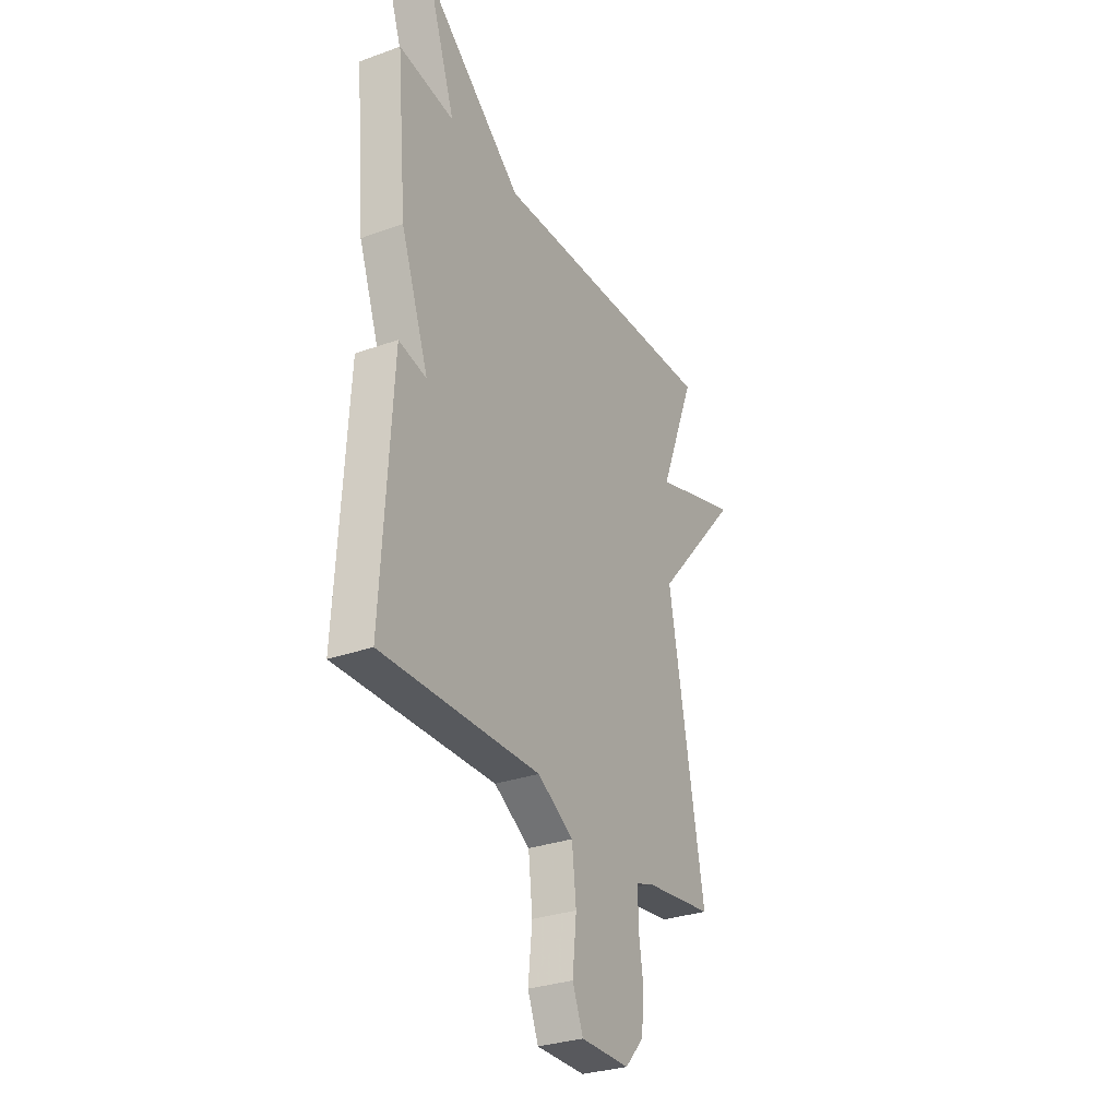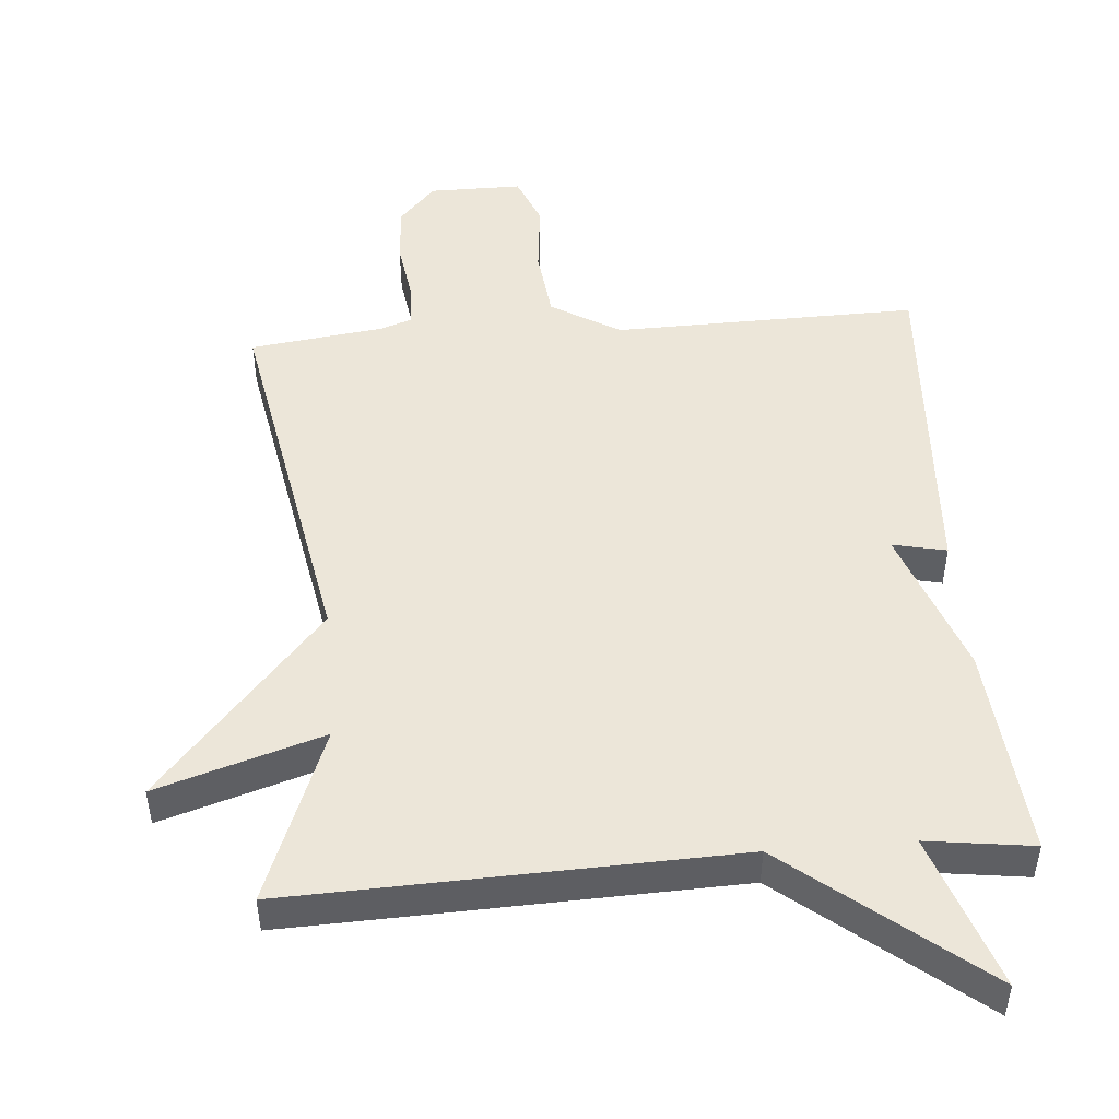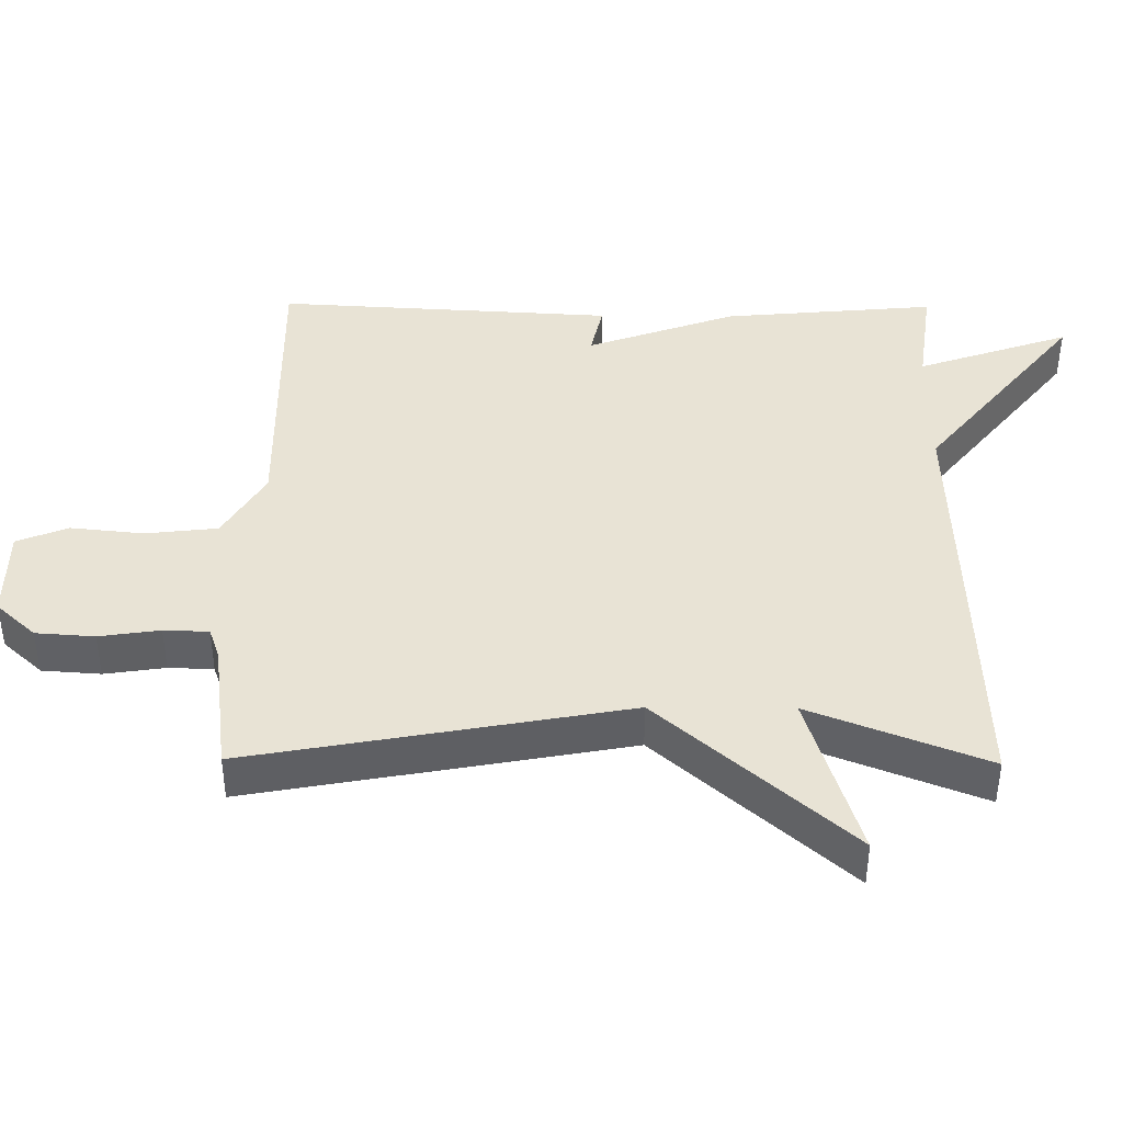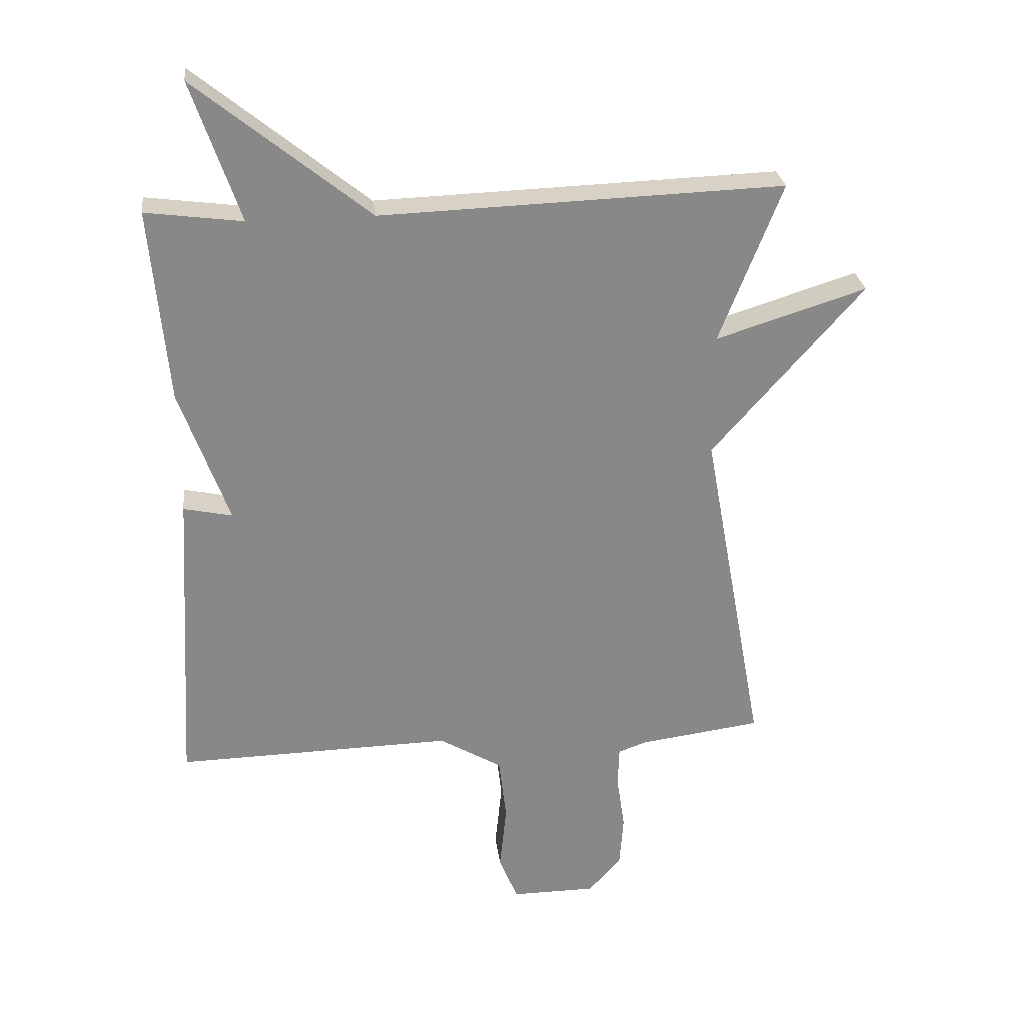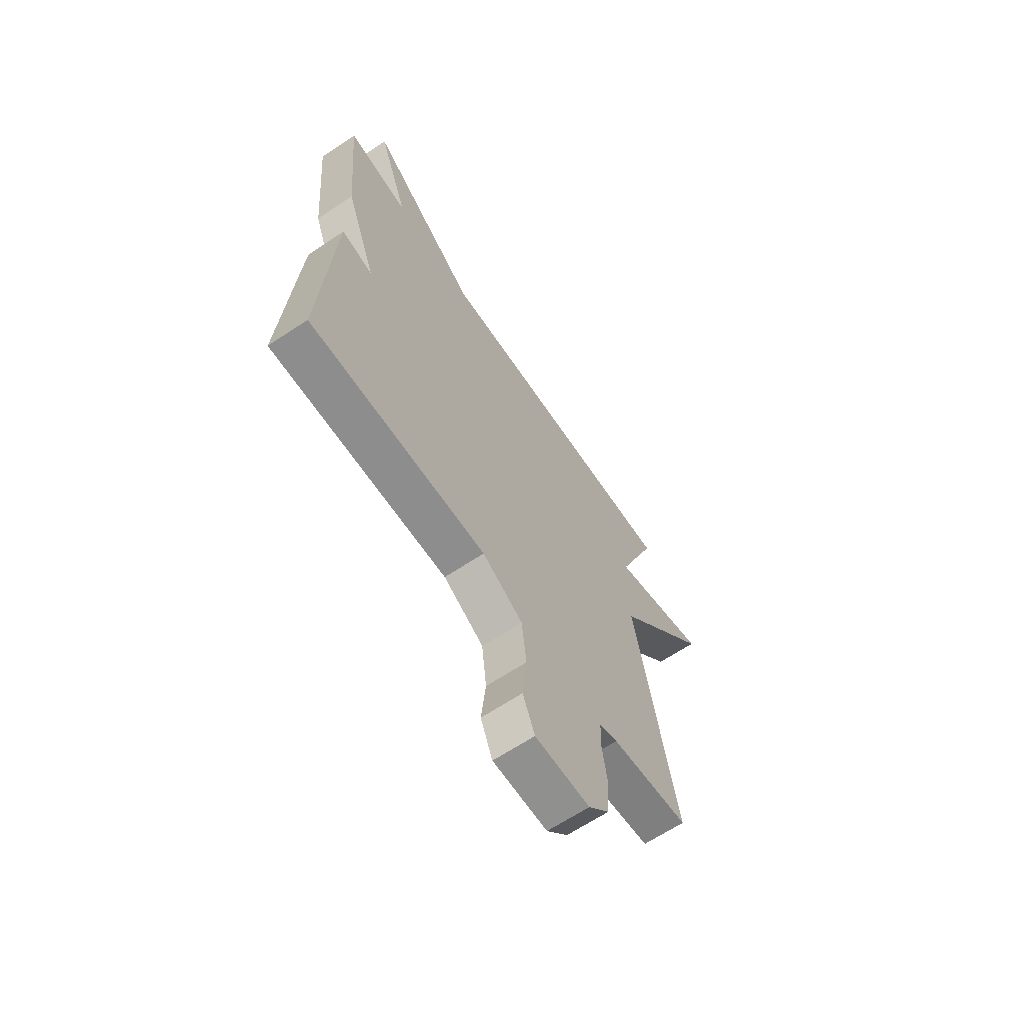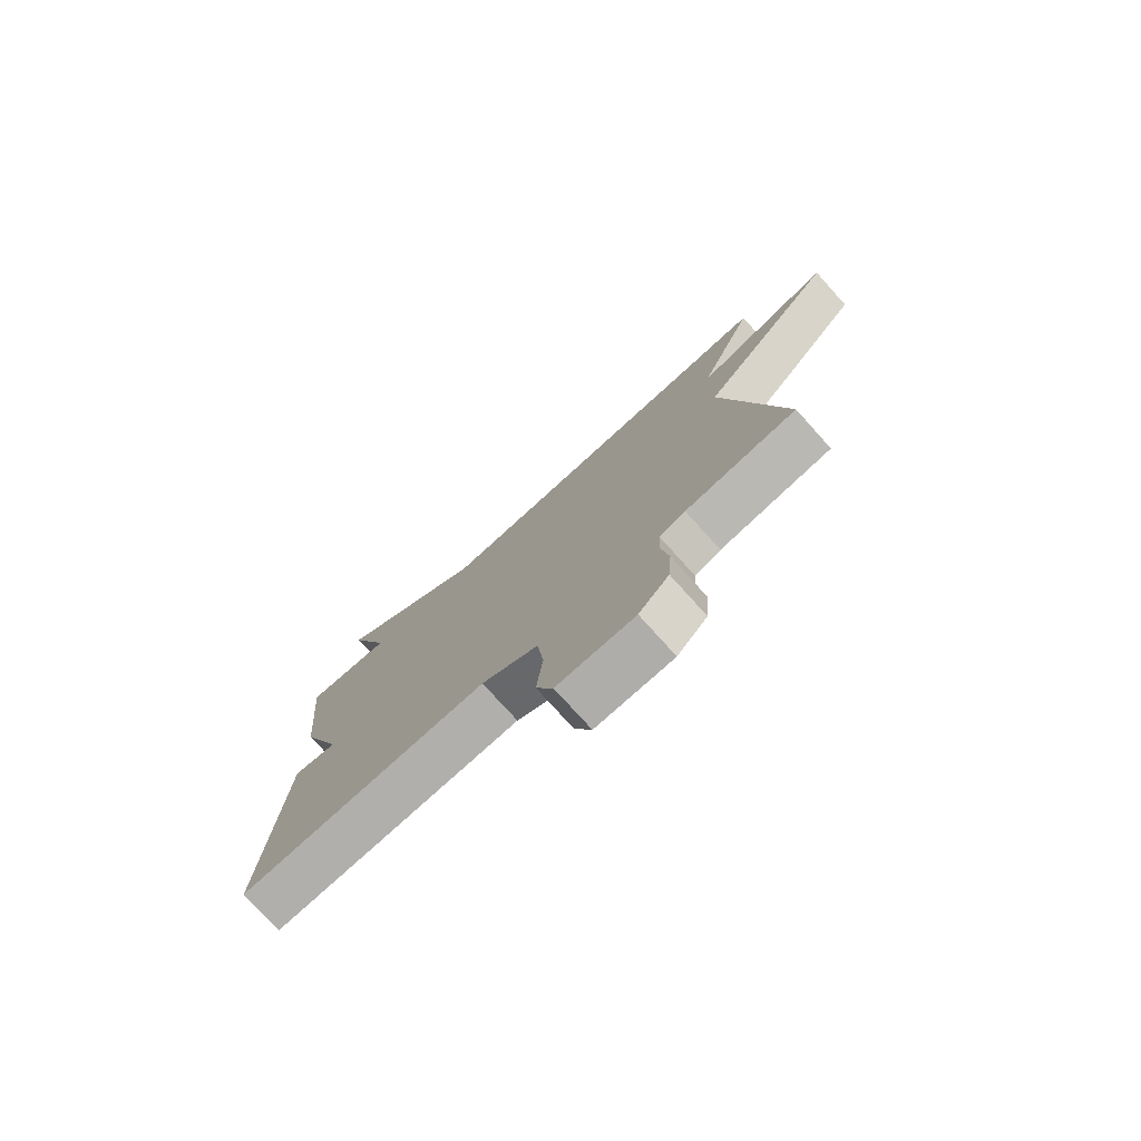
<metadata>
{"format":"obj","ext":"obj","renderer":"f3d","projection":"perspective","resolution":1024,"background":"white","views":[{"elev":-30.2,"azim":117.6,"up":"+Z"},{"elev":48.6,"azim":-4.7,"up":"+Y"},{"elev":41.2,"azim":-89.5,"up":"+Y"},{"elev":27.5,"azim":172.9,"up":"+Z"},{"elev":-65.5,"azim":123.7,"up":"+Z"},{"elev":-77.3,"azim":-137.9,"up":"+Z"}]}
</metadata>
<code>
v -0.5 0.07 -0.5
v -0.4 0.07 0.045
v -0.642 0.07 0.32
v -0.4 0.07 0.245
v -0.5 0.07 0.5
v 0.145 0.07 0.479
v 0.422 0.07 0.702
v 0.345 0.07 0.479
v 0.5 0.07 0.5
v 0.472 0.07 0.191
v 0.394 0.07 -0.026
v 0.472 0.07 -0.009
v 0.5 0.07 -0.5
v 0.057 0.07 -0.492
v -0.044 0.07 -0.552
v -0.056 0.07 -0.656
v -0.045 0.07 -0.763
v -0.075 0.07 -0.837
v -0.211 0.07 -0.837
v -0.264 0.07 -0.779
v -0.27 0.07 -0.694
v -0.257 0.07 -0.606
v -0.259 0.07 -0.541
v -0.305 0.07 -0.525
v -0.5 0 -0.5
v -0.4 0 0.045
v -0.642 0 0.32
v -0.4 0 0.245
v -0.5 0 0.5
v 0.145 0 0.479
v 0.422 0 0.702
v 0.345 0 0.479
v 0.5 0 0.5
v 0.472 0 0.191
v 0.394 0 -0.026
v 0.472 0 -0.009
v 0.5 0 -0.5
v 0.057 0 -0.492
v -0.044 0 -0.552
v -0.056 0 -0.656
v -0.045 0 -0.763
v -0.075 0 -0.837
v -0.211 0 -0.837
v -0.264 0 -0.779
v -0.27 0 -0.694
v -0.257 0 -0.606
v -0.259 0 -0.541
v -0.305 0 -0.525
f 20 21 22
f 19 20 22
f 18 19 22
f 17 18 22
f 16 17 22
f 15 16 22 23
f 14 15 23 24
f 11 12 13 14
f 24 1 2
f 14 24 2
f 11 14 2
f 10 11 2
f 9 10 2
f 8 9 2
f 4 5 6
f 2 3 4
f 2 4 6
f 8 2 6
f 6 7 8
f 46 45 44
f 46 44 43
f 46 43 42
f 46 42 41
f 46 41 40
f 47 46 40 39
f 48 47 39 38
f 38 37 36 35
f 26 25 48
f 26 48 38
f 26 38 35
f 26 35 34
f 26 34 33
f 26 33 32
f 30 29 28
f 28 27 26
f 30 28 26
f 30 26 32
f 32 31 30
f 1 25 26 2
f 2 26 27 3
f 3 27 28 4
f 4 28 29 5
f 5 29 30 6
f 6 30 31 7
f 7 31 32 8
f 8 32 33 9
f 9 33 34 10
f 10 34 35 11
f 11 35 36 12
f 12 36 37 13
f 13 37 38 14
f 14 38 39 15
f 15 39 40 16
f 16 40 41 17
f 17 41 42 18
f 18 42 43 19
f 19 43 44 20
f 20 44 45 21
f 21 45 46 22
f 22 46 47 23
f 23 47 48 24
f 24 48 25 1

</code>
